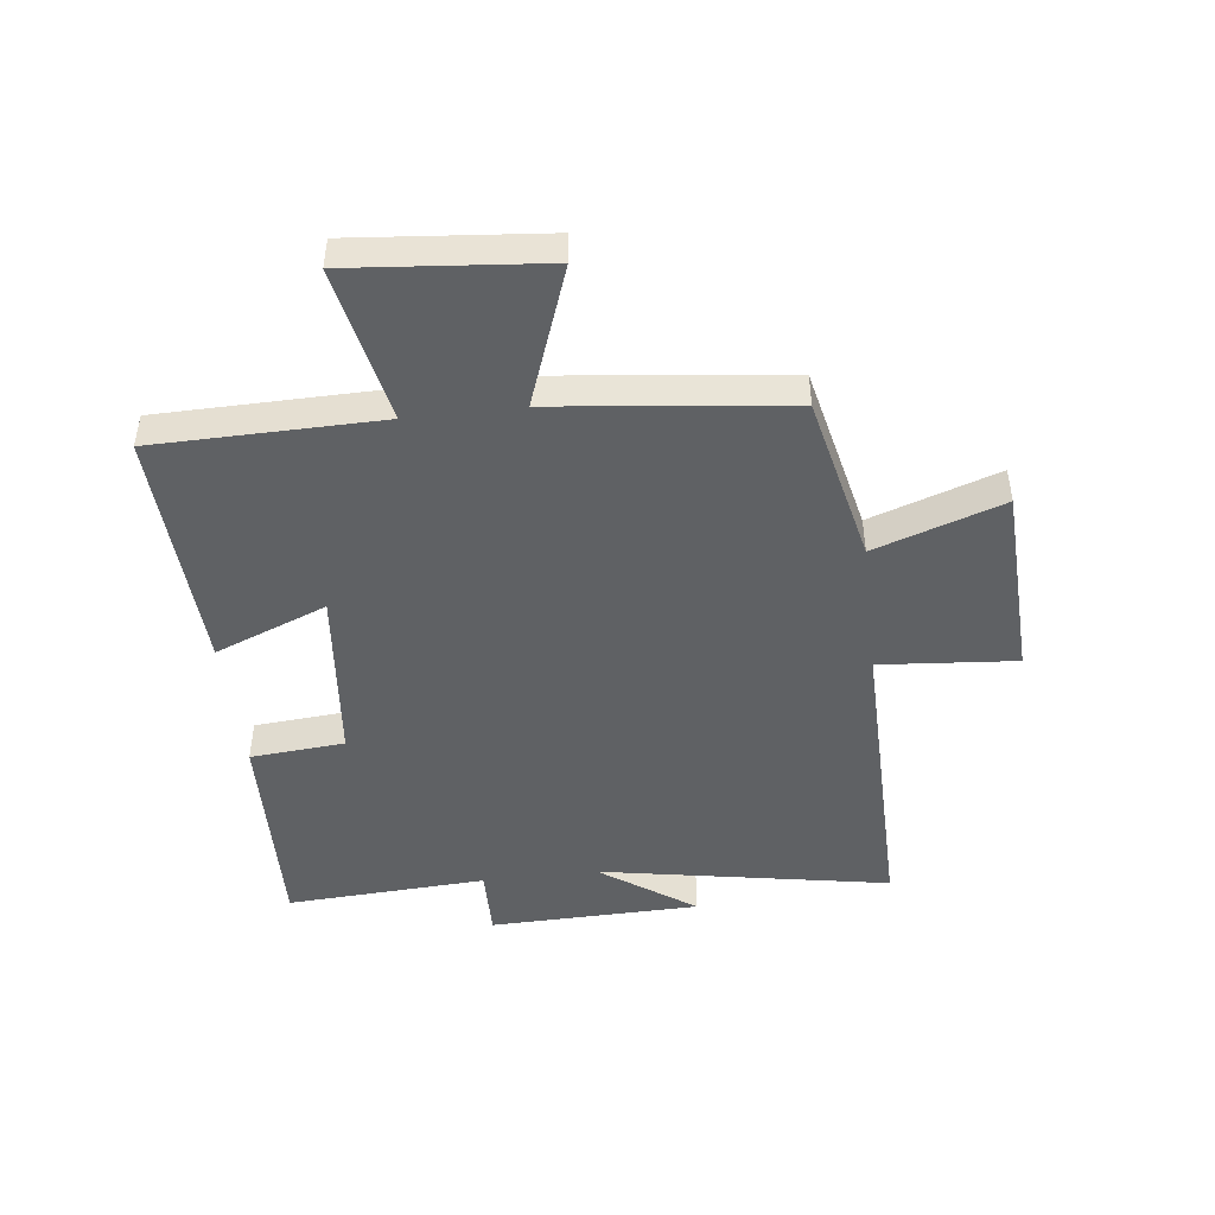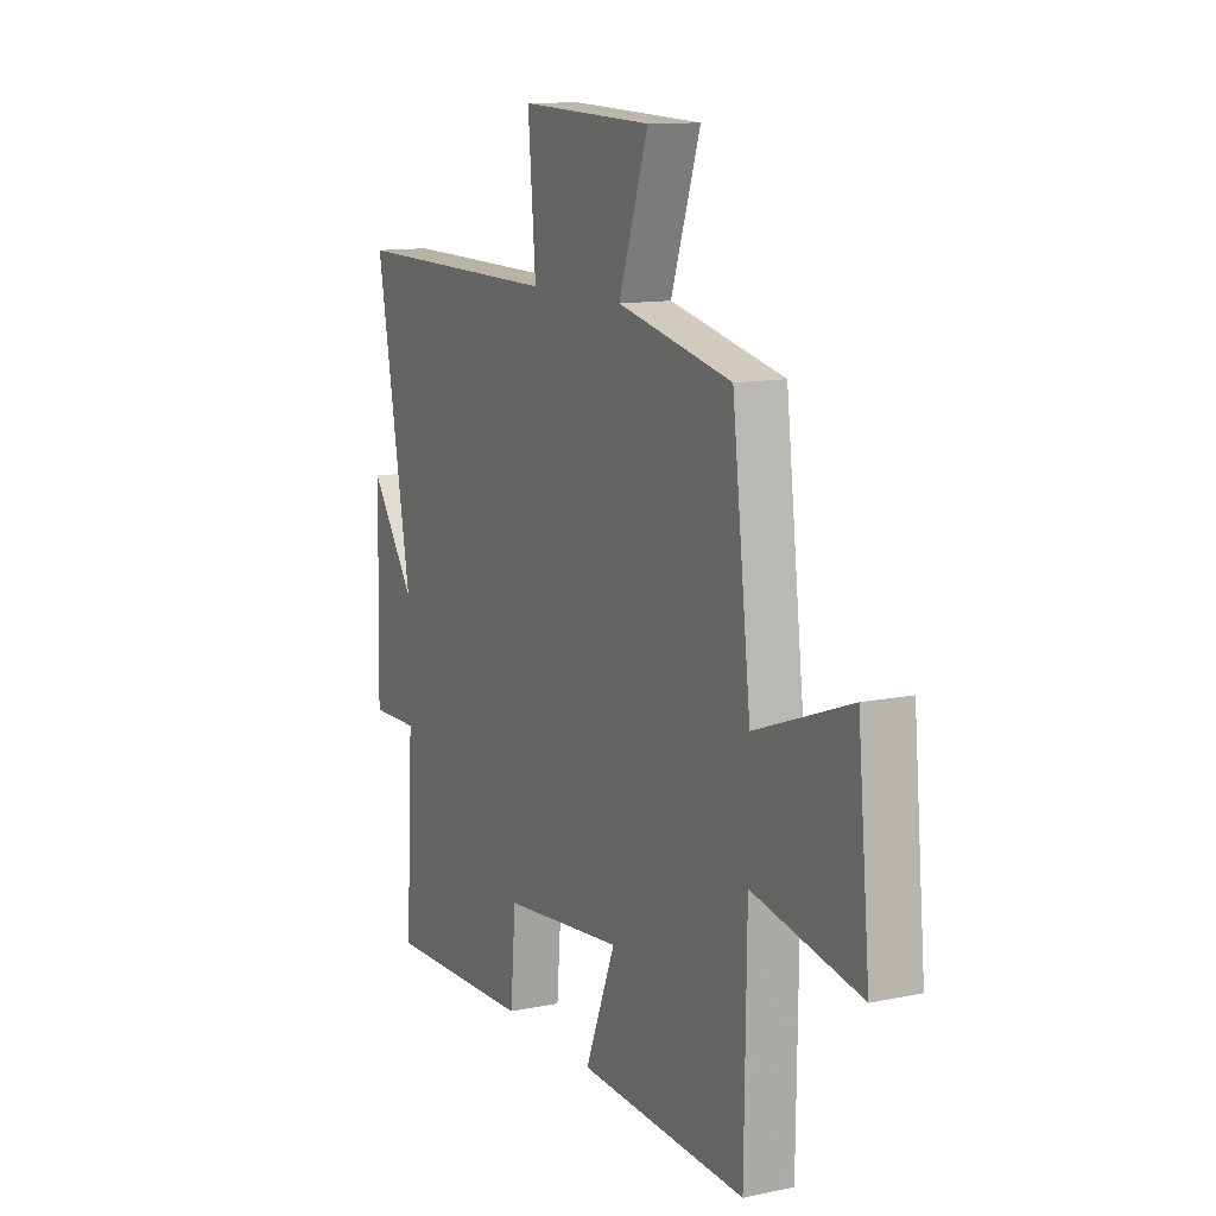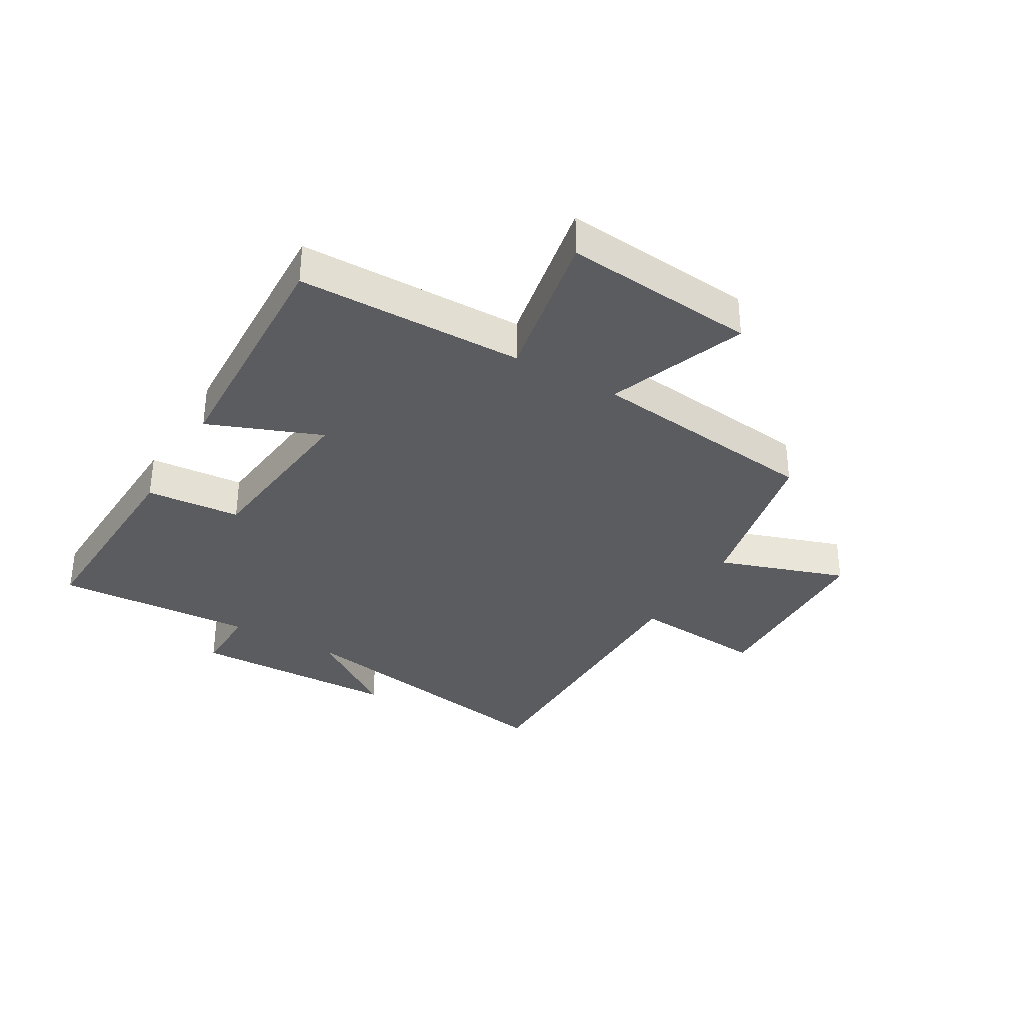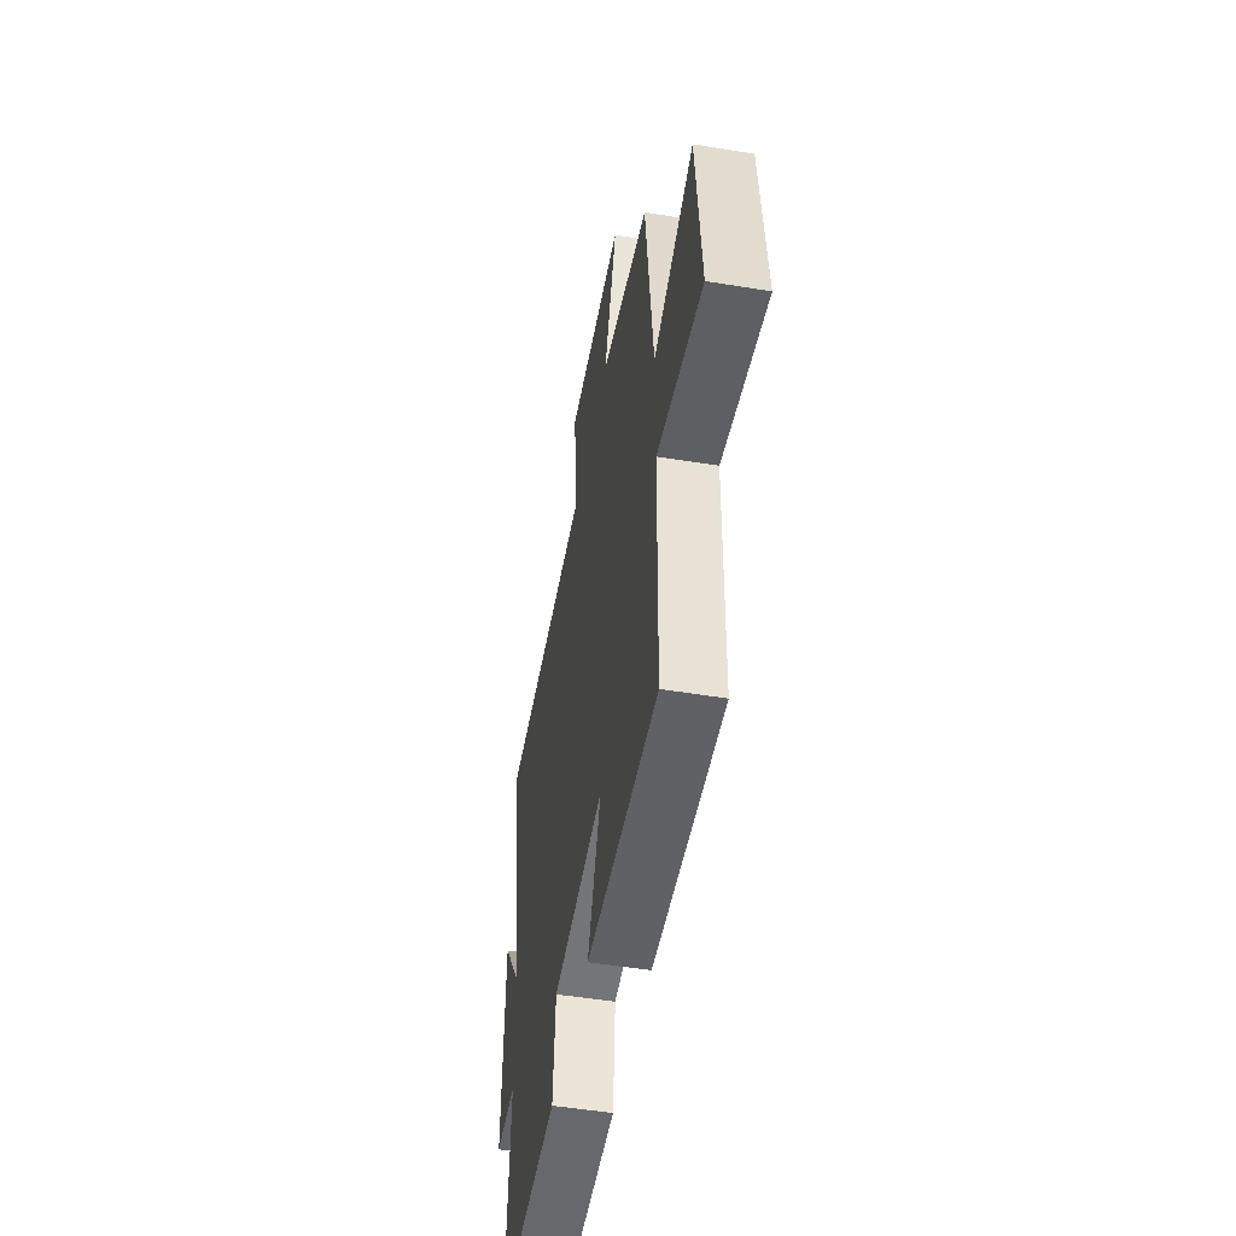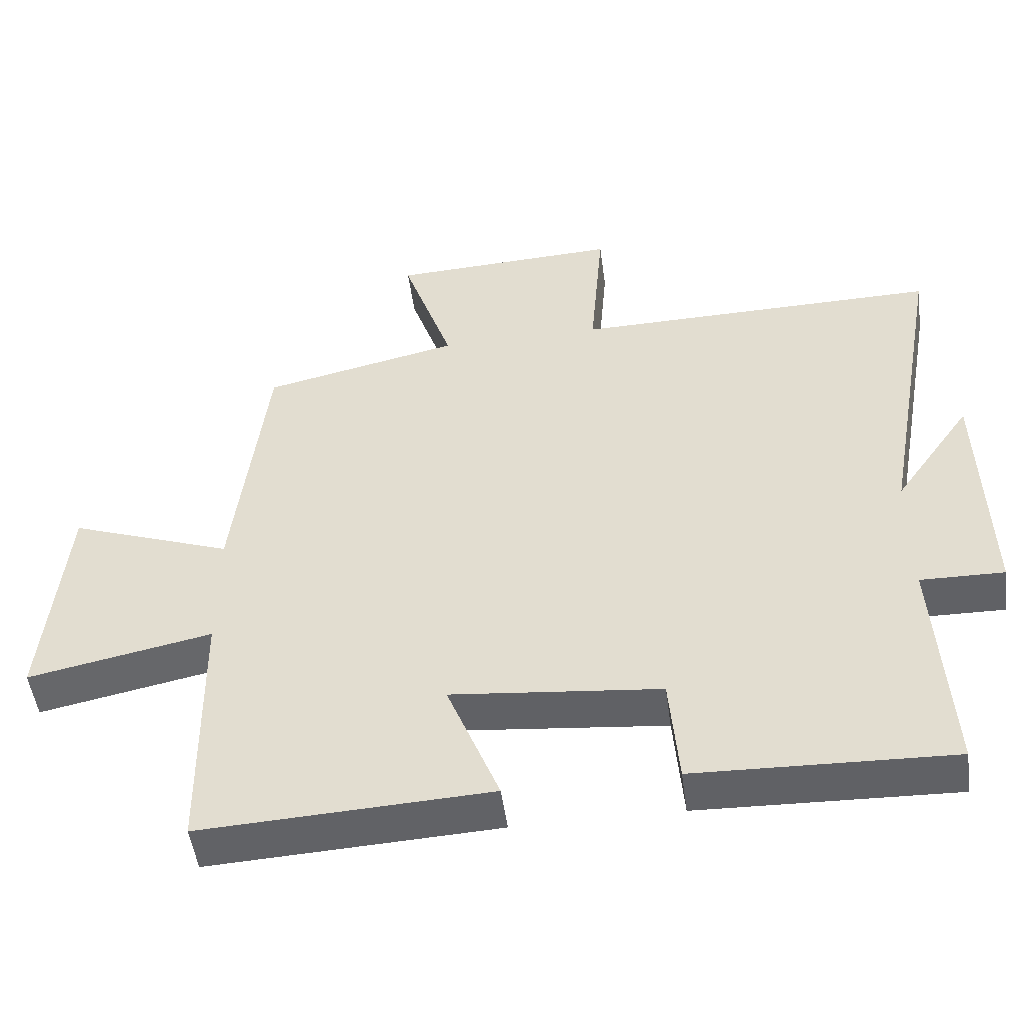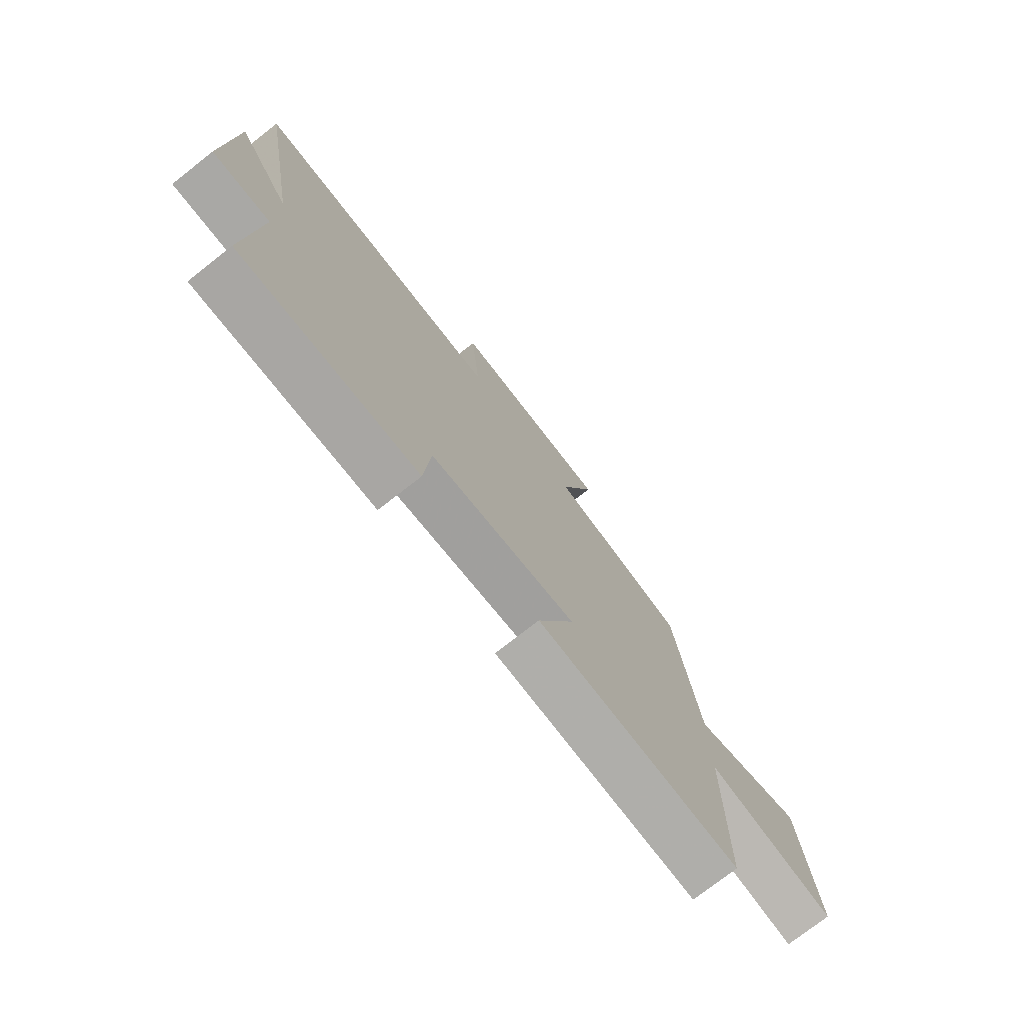
<metadata>
{"format":"obj","ext":"obj","renderer":"f3d","projection":"perspective","resolution":1024,"background":"white","views":[{"elev":-46.7,"azim":-83.2,"up":"+Y"},{"elev":11.9,"azim":-116.6,"up":"+Z"},{"elev":-33.8,"azim":-120.6,"up":"+Y"},{"elev":-50.6,"azim":-100.2,"up":"+Z"},{"elev":-50.1,"azim":7.7,"up":"+Z"},{"elev":-75.7,"azim":128.0,"up":"+Z"}]}
</metadata>
<code>
v -0.454 0.07 0.437
v -0.172 0.07 0.5
v -0.245 0.07 0.715
v 0.083 0.07 0.729
v 0.064 0.07 0.5
v 0.588 0.07 0.507
v 0.5 0.07 0.019
v 0.611 0.07 0.177
v 0.619 0.07 -0.177
v 0.5 0.07 -0.175
v 0.519 0.07 -0.512
v 0.154 0.07 -0.5
v 0.141 0.07 -0.341
v -0.157 0.07 -0.311
v -0.082 0.07 -0.5
v -0.495 0.07 -0.52
v -0.5 0.07 -0.14
v -0.763 0.07 -0.193
v -0.733 0.07 0.131
v -0.5 0.07 0.046
v -0.454 0 0.437
v -0.172 0 0.5
v -0.245 0 0.715
v 0.083 0 0.729
v 0.064 0 0.5
v 0.588 0 0.507
v 0.5 0 0.019
v 0.611 0 0.177
v 0.619 0 -0.177
v 0.5 0 -0.175
v 0.519 0 -0.512
v 0.154 0 -0.5
v 0.141 0 -0.341
v -0.157 0 -0.311
v -0.082 0 -0.5
v -0.495 0 -0.52
v -0.5 0 -0.14
v -0.763 0 -0.193
v -0.733 0 0.131
v -0.5 0 0.046
f 17 18 19 20
f 16 17 20
f 15 16 20
f 14 15 20
f 20 1 2
f 14 20 2
f 13 14 2
f 10 11 12 13
f 10 13 2 3
f 7 8 9 10
f 7 10 3
f 5 6 7
f 5 7 3
f 3 4 5
f 40 39 38 37
f 40 37 36
f 40 36 35
f 40 35 34
f 22 21 40
f 22 40 34
f 22 34 33
f 33 32 31 30
f 23 22 33 30
f 30 29 28 27
f 23 30 27
f 27 26 25
f 23 27 25
f 25 24 23
f 1 21 22 2
f 2 22 23 3
f 3 23 24 4
f 4 24 25 5
f 5 25 26 6
f 6 26 27 7
f 7 27 28 8
f 8 28 29 9
f 9 29 30 10
f 10 30 31 11
f 11 31 32 12
f 12 32 33 13
f 13 33 34 14
f 14 34 35 15
f 15 35 36 16
f 16 36 37 17
f 17 37 38 18
f 18 38 39 19
f 19 39 40 20
f 20 40 21 1

</code>
